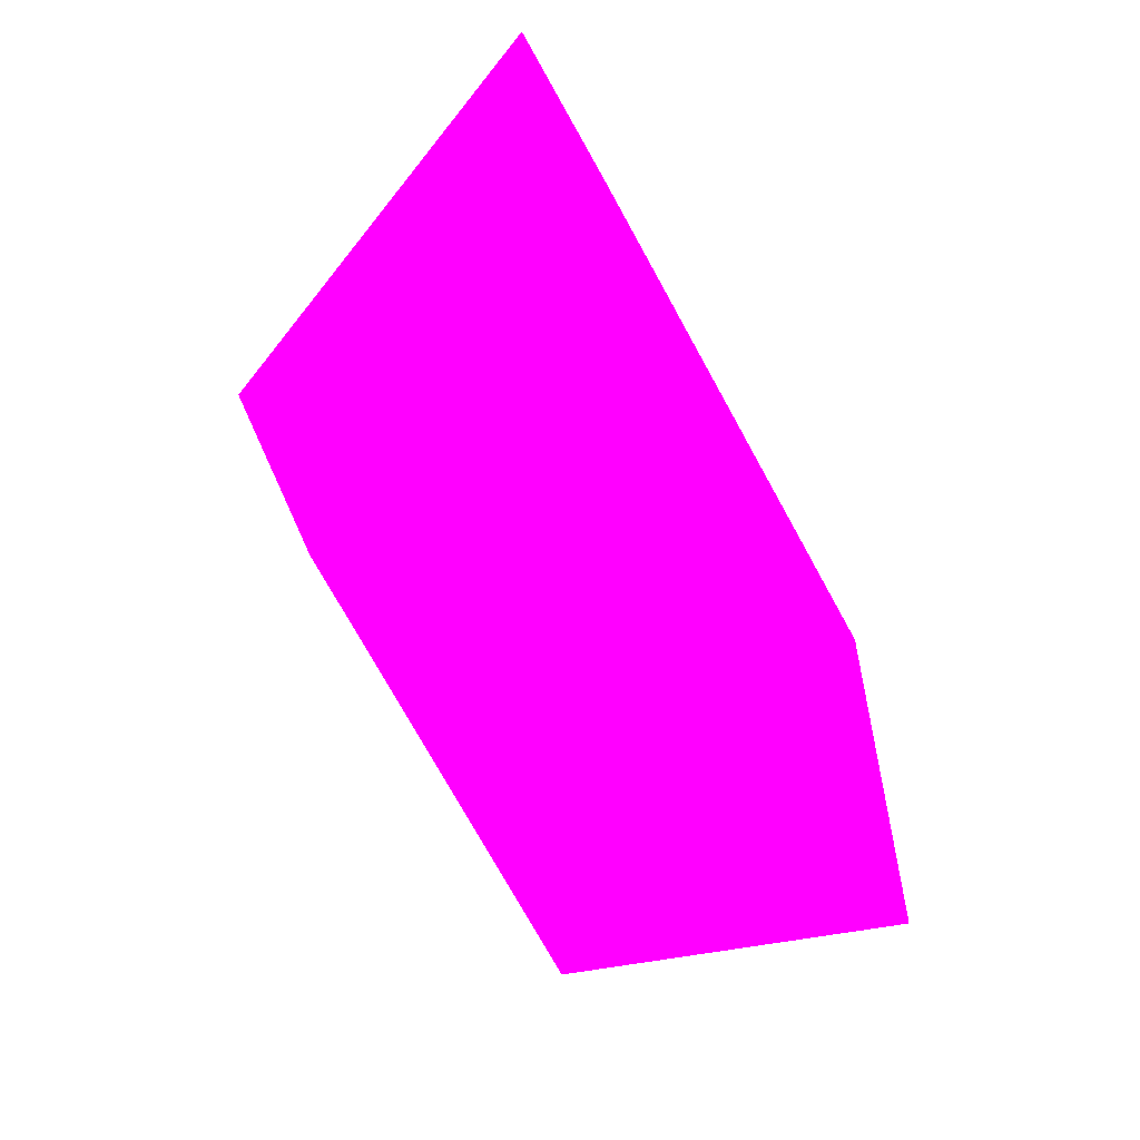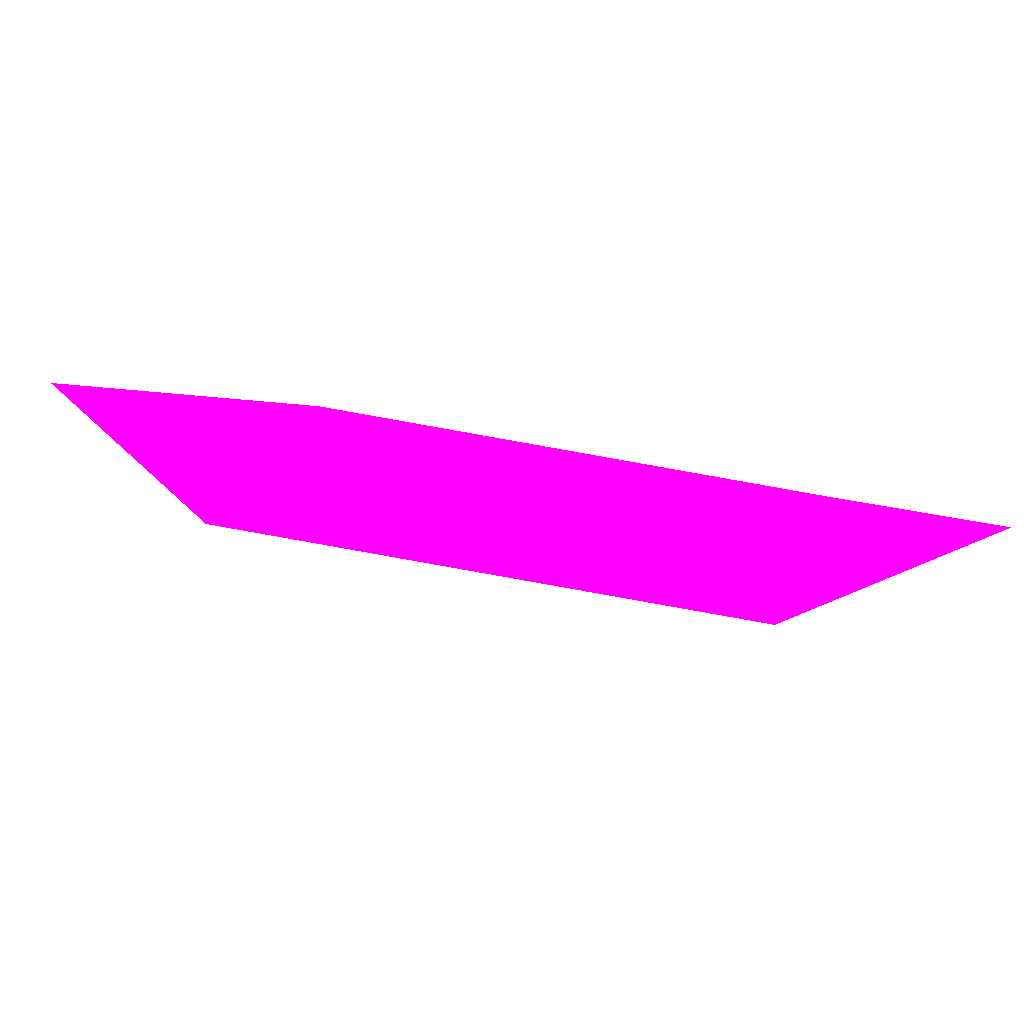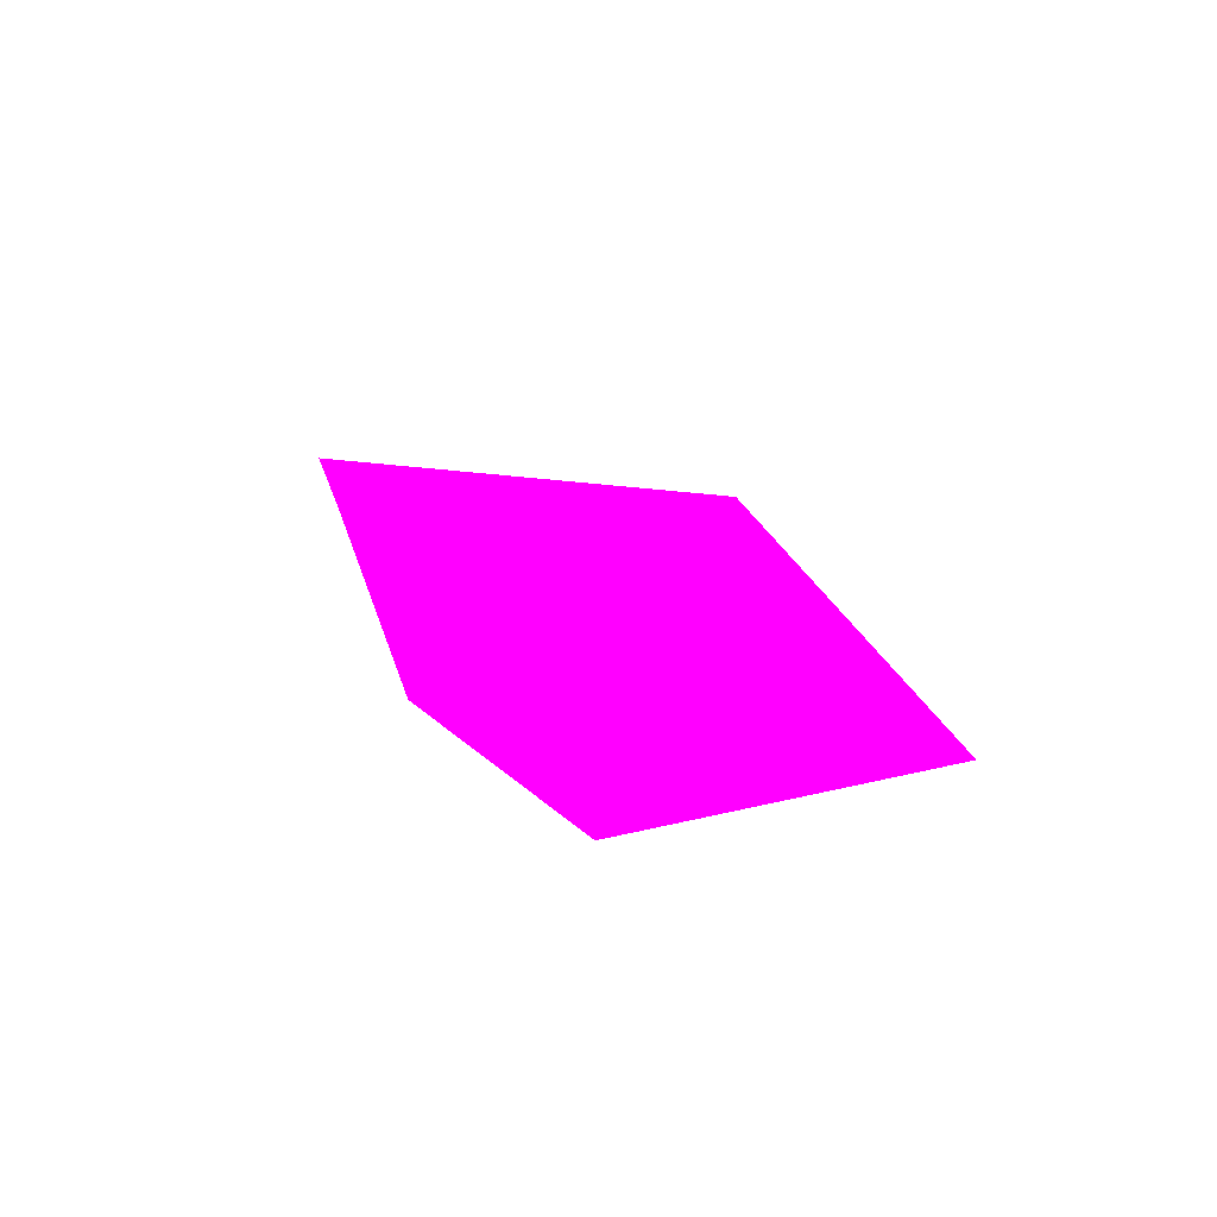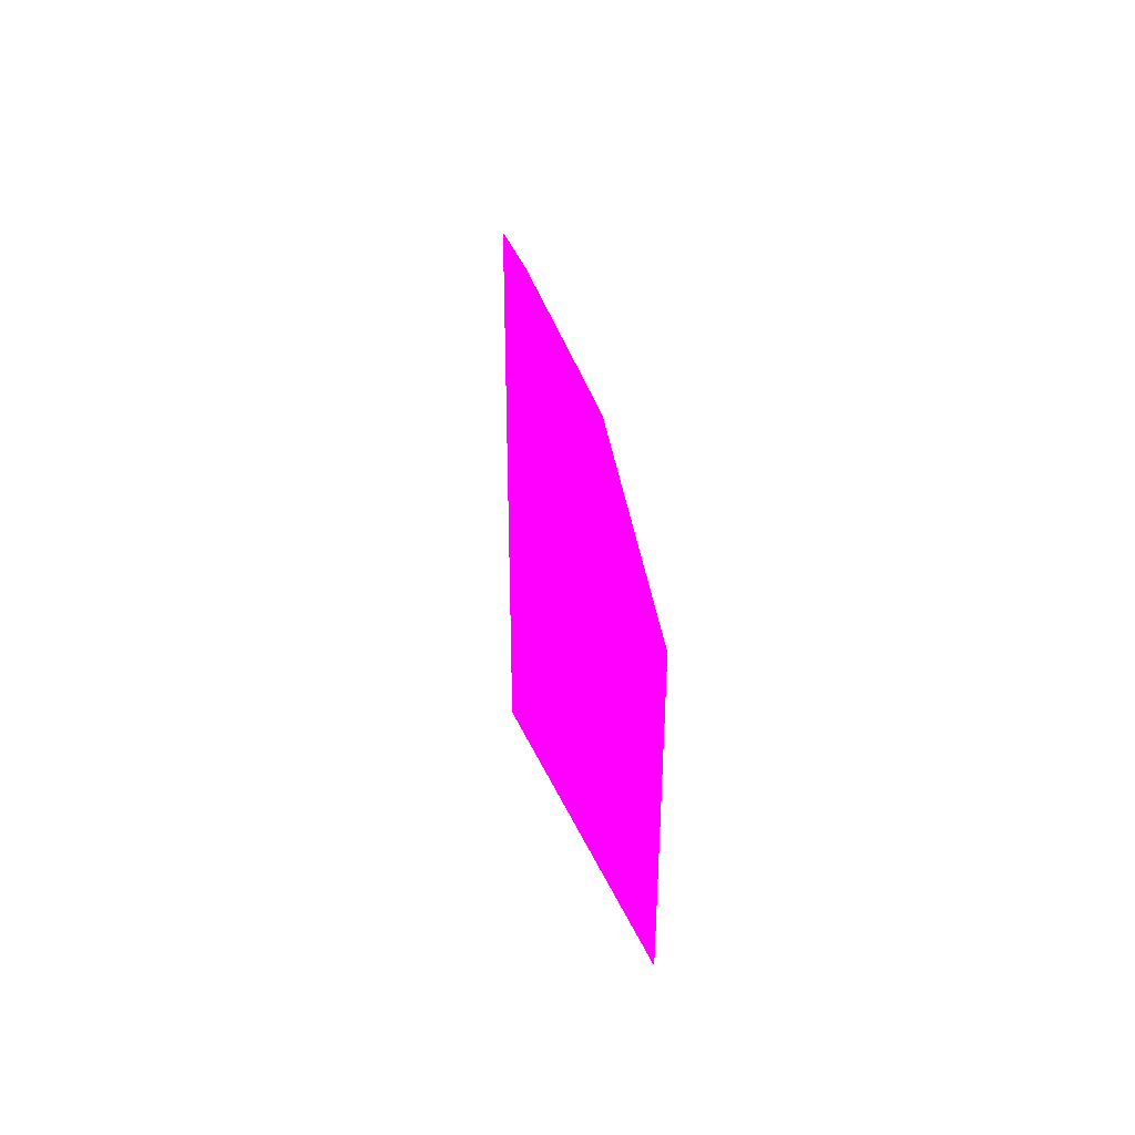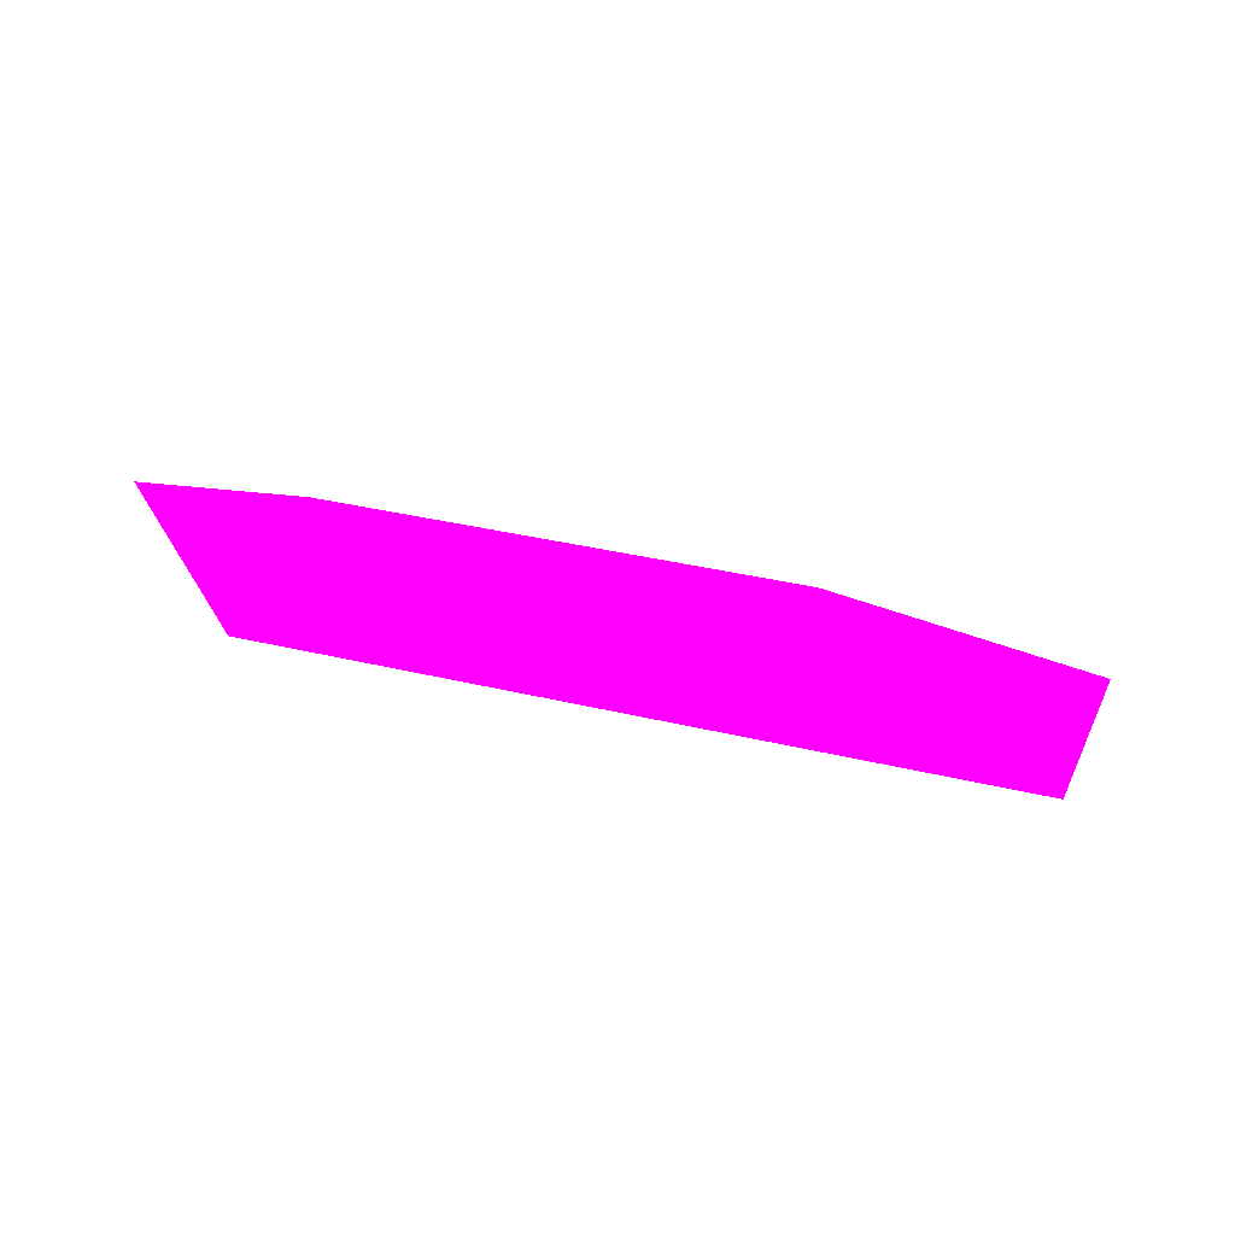
<metadata>
{"format":"obj","ext":"obj","renderer":"f3d","projection":"perspective","resolution":1024,"background":"white","views":[{"elev":-65.6,"azim":-59.2,"up":"+Y"},{"elev":71.8,"azim":172.1,"up":"+Z"},{"elev":1.8,"azim":75.9,"up":"+Y"},{"elev":22.2,"azim":62.8,"up":"+Z"},{"elev":-75.2,"azim":-29.3,"up":"+Z"}]}
</metadata>
<code>
o geometry_0
v 6.125e+05 5.855e+06 664 1 0 1
v 6.125e+05 5.855e+06 648 1 0 1
v 6.125e+05 5.855e+06 648 1 0 1
v 6.125e+05 5.855e+06 648 1 0 1
v 6.125e+05 5.855e+06 648 1 0 1
v 6.125e+05 5.855e+06 664 1 0 1
v 6.125e+05 5.855e+06 660.6 1 0 1
v 6.125e+05 5.855e+06 660.6 1 0 1
v 6.125e+05 5.855e+06 664 1 0 1
f 3 4 5
f 3 5 1
f 6 9 2
f 6 1 5
f 7 4 2
f 2 1 6
f 7 2 9
f 3 2 4
f 7 5 4
f 7 9 8
f 6 5 9
f 2 3 1
f 8 9 5
f 8 5 7

</code>
